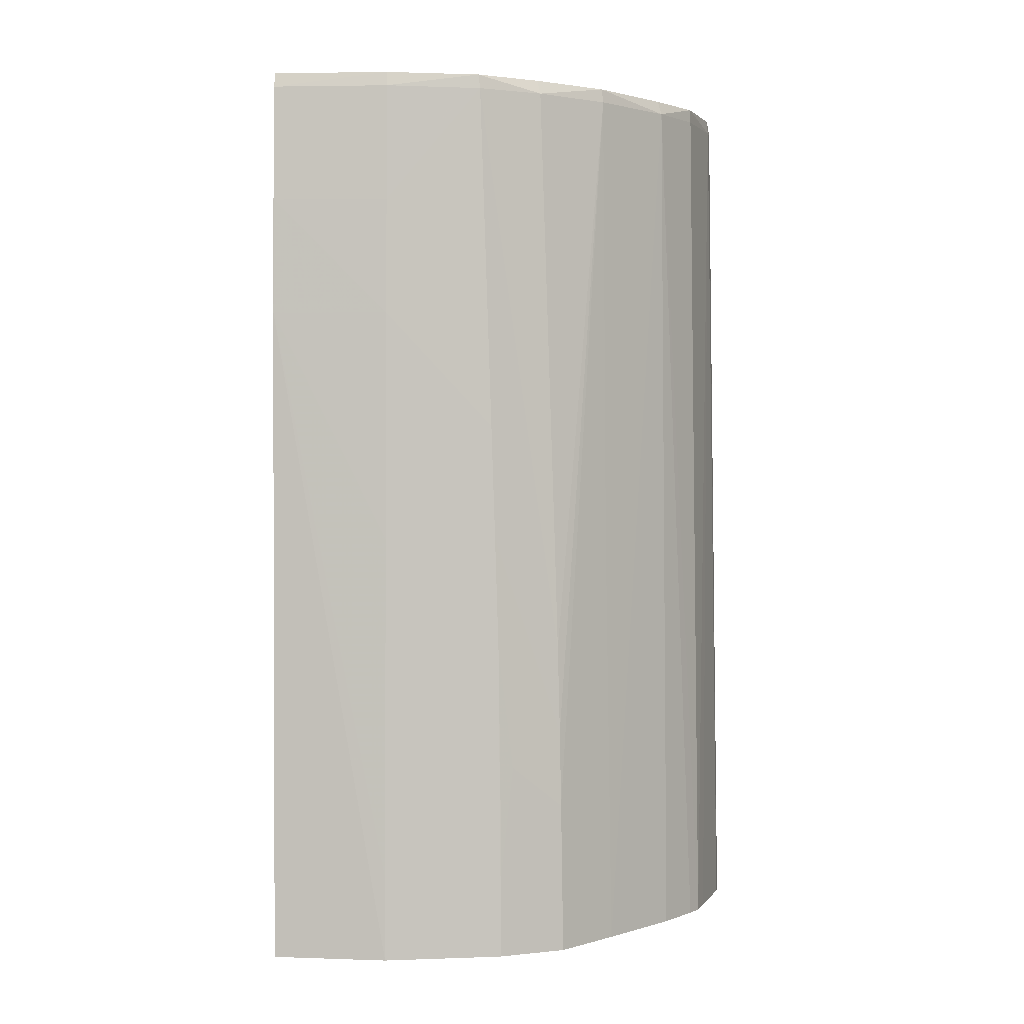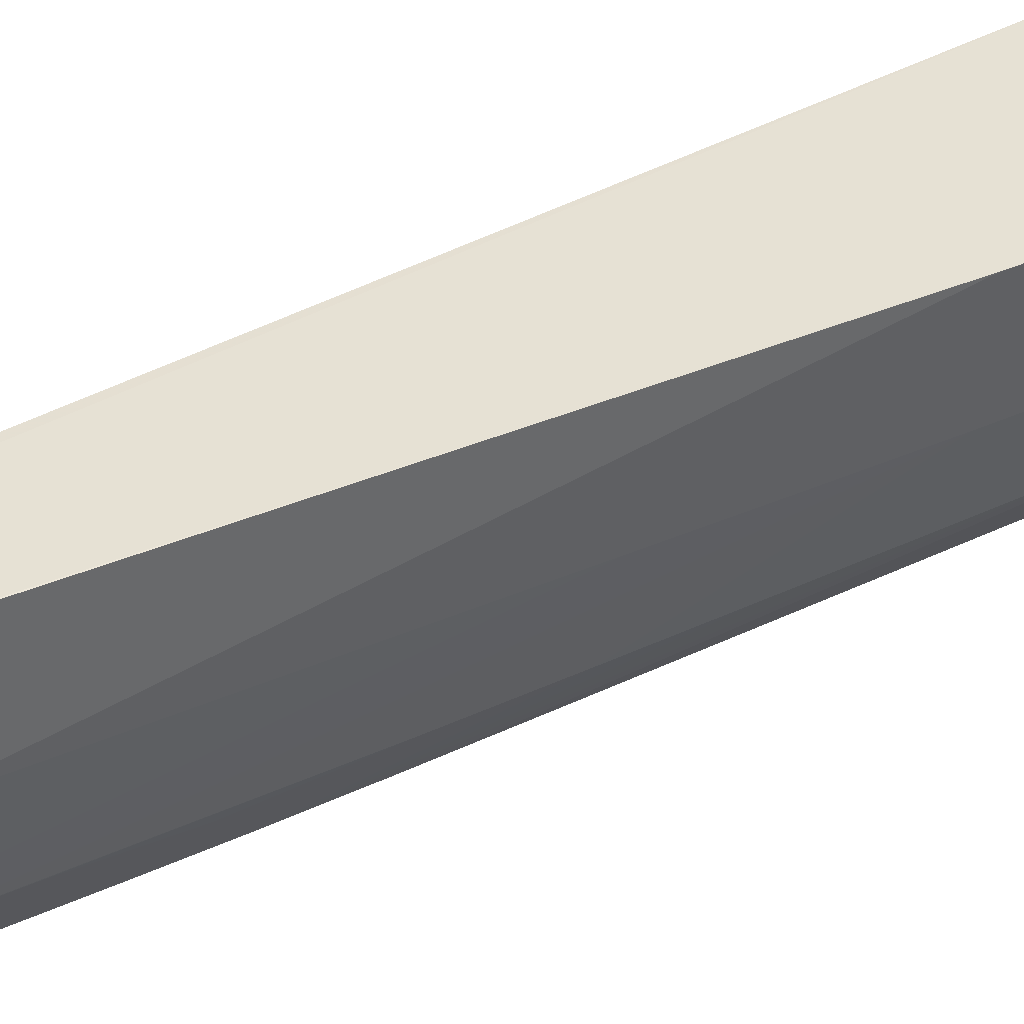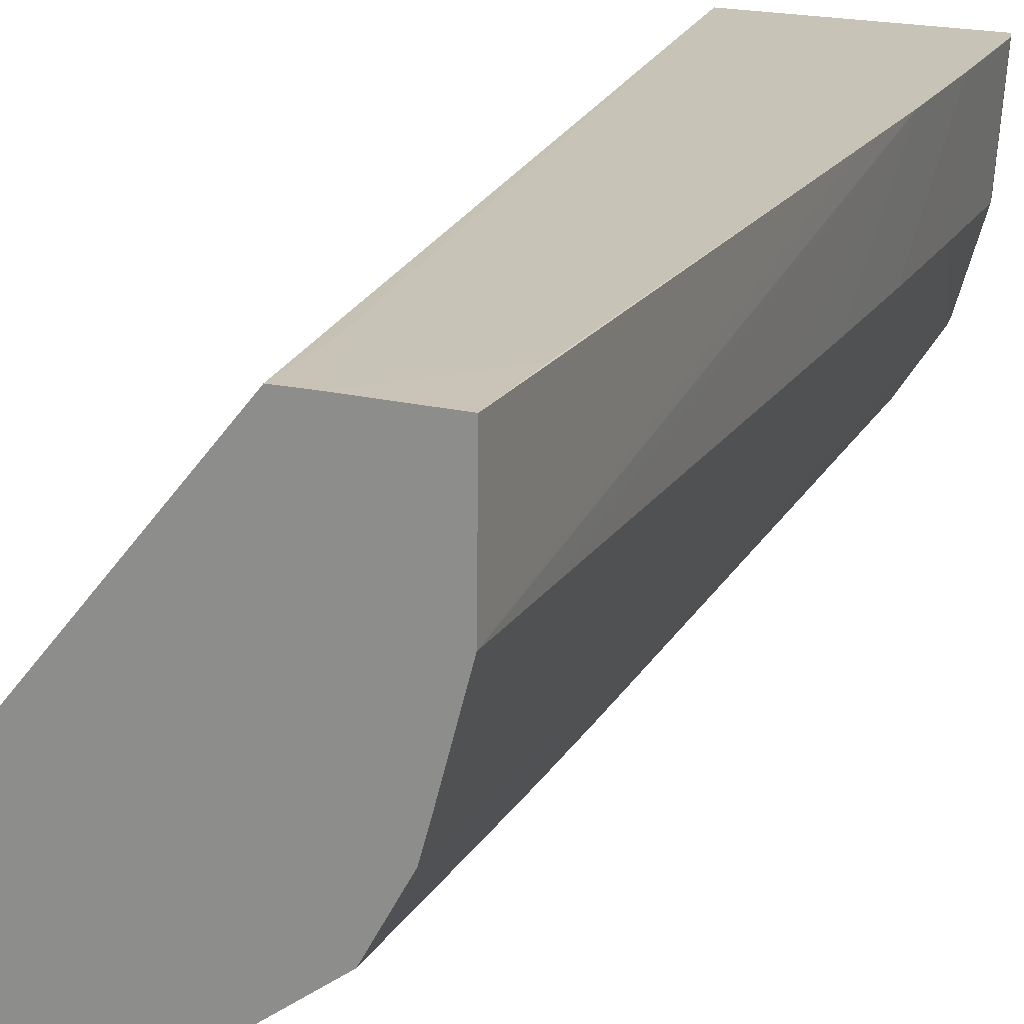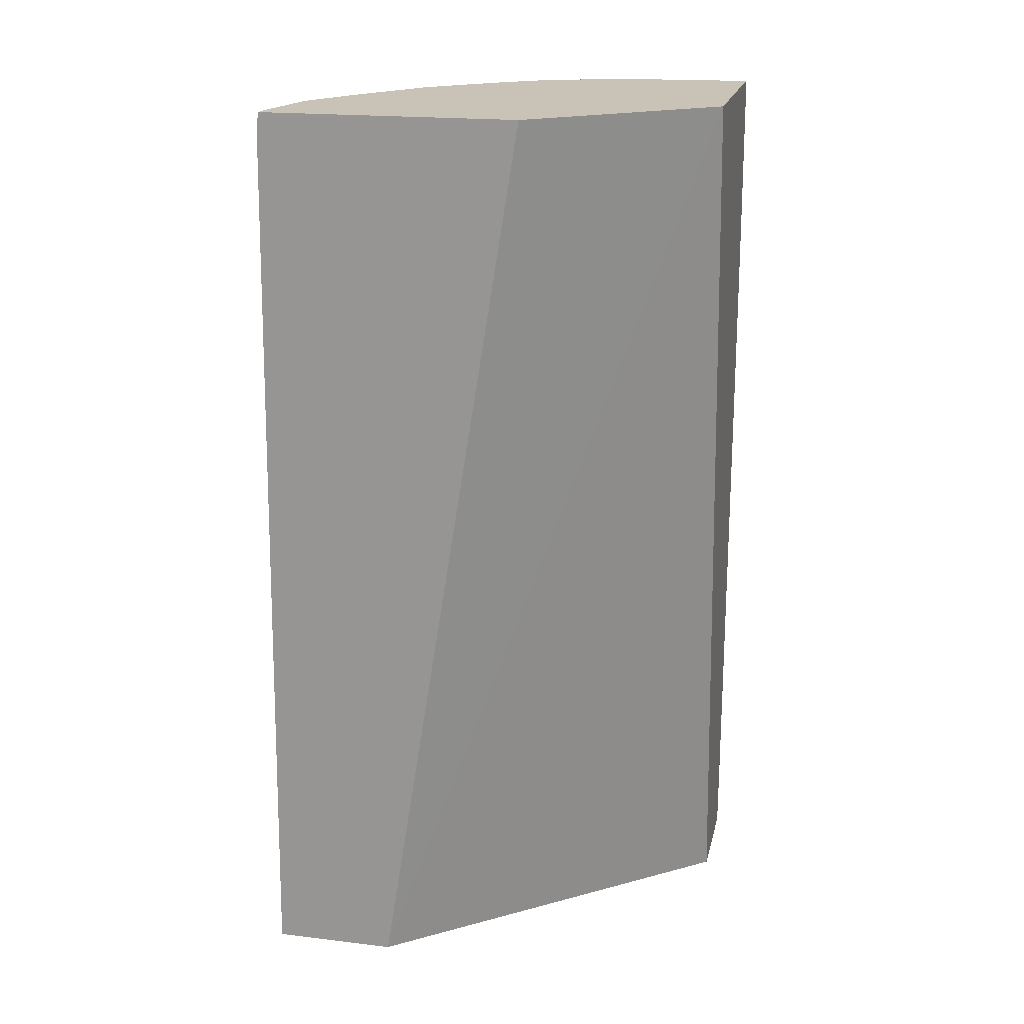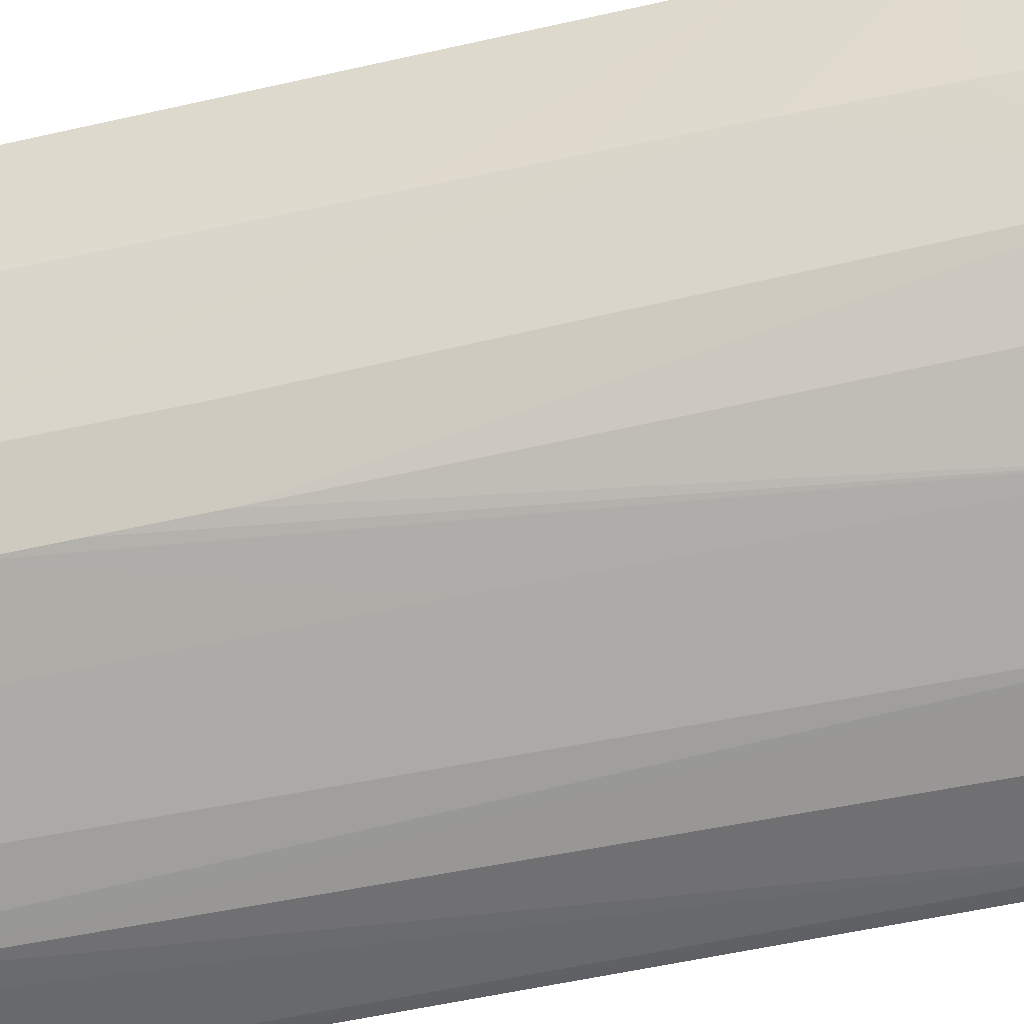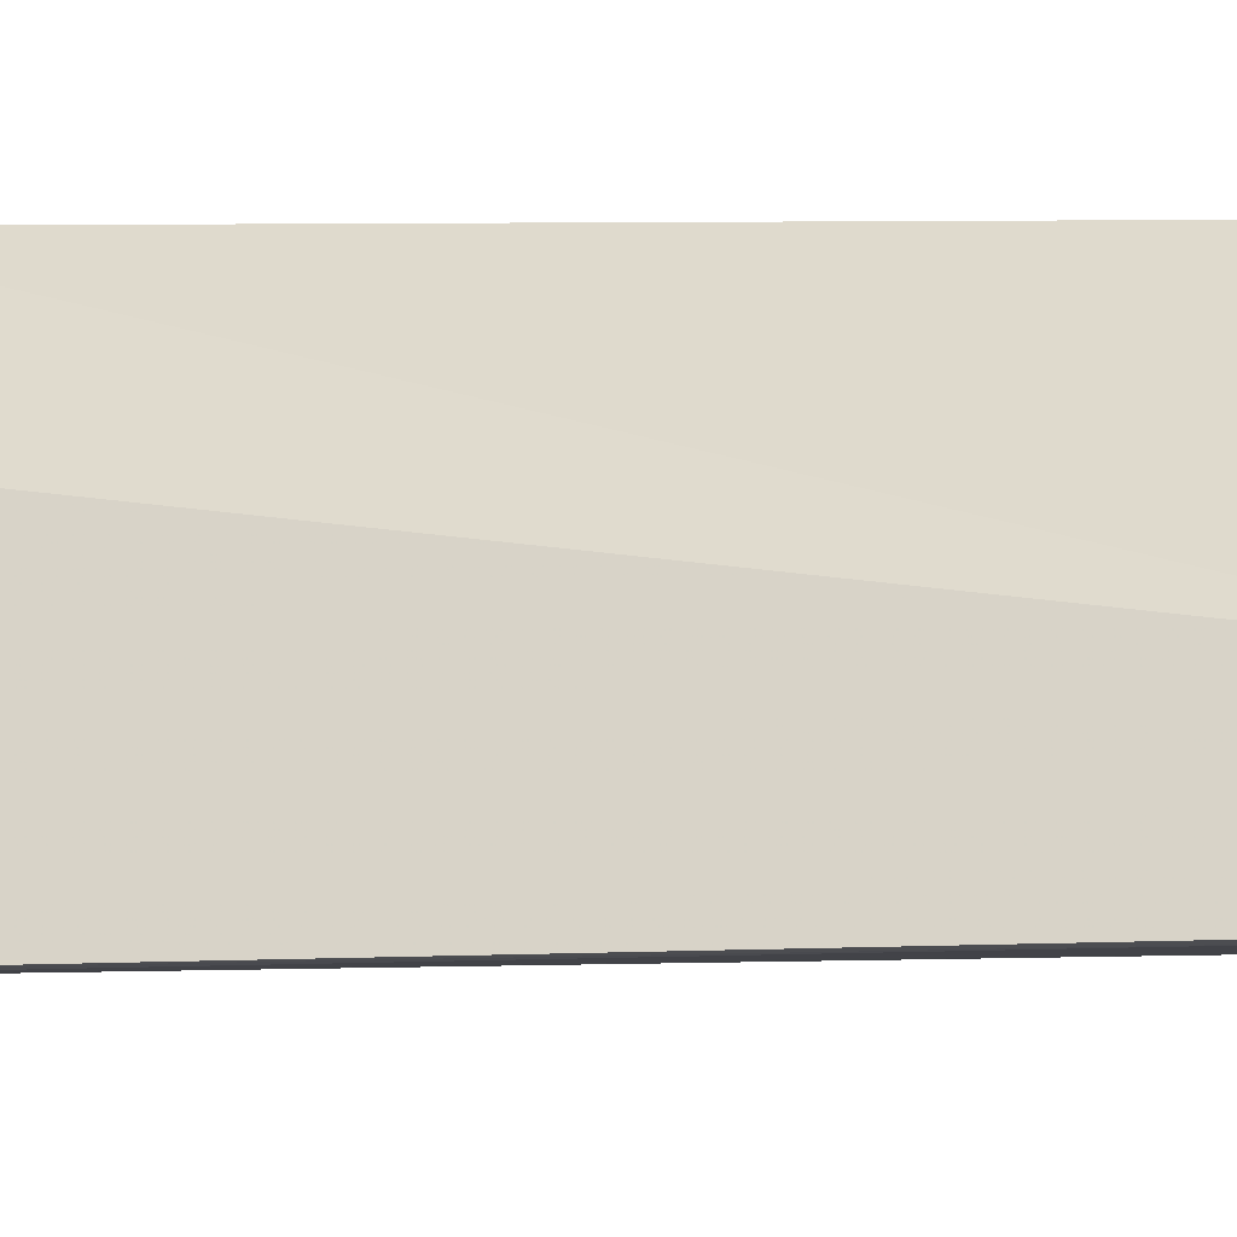
<metadata>
{"format":"obj","ext":"obj","renderer":"f3d","projection":"perspective","resolution":1024,"background":"white","views":[{"elev":1.8,"azim":-82.3,"up":"+Z"},{"elev":39.2,"azim":-117.6,"up":"+Y"},{"elev":19.6,"azim":-156.0,"up":"+Y"},{"elev":19.5,"azim":102.6,"up":"+Z"},{"elev":-42.8,"azim":-74.1,"up":"+Y"},{"elev":-18.0,"azim":98.4,"up":"+Y"}]}
</metadata>
<code>
v -0.1335 -0.08937 -0.04247
v -0.1342 -0.08934 -0.04247
v -0.1335 -0.08274 -0.04247
v -0.1335 -0.0887 0.00569
v -0.1381 -0.08863 -0.04247
v -0.1342 -0.08864 0.00569
v -0.1476 -0.06545 -0.04247
v -0.141 -0.06543 0.006456
v -0.1335 -0.07483 0.006456
v -0.1335 -0.08857 0.006456
v -0.1342 -0.08853 0.006456
v -0.1395 -0.08837 -0.04247
v -0.1383 -0.08768 0.006456
v -0.1384 -0.08771 0.00569
v -0.1492 -0.06543 -0.04247
v -0.1475 -0.06543 -0.03794
v -0.1526 -0.06543 0.006456
v -0.1403 -0.08793 -0.04247
v -0.1415 -0.08611 0.00569
v -0.1413 -0.08588 0.006456
v -0.1535 -0.06545 -0.04247
v -0.1534 -0.06543 -0.03793
v -0.1528 -0.06543 0.00569
v -0.1526 -0.06545 0.006456
v -0.1426 -0.08659 -0.04247
v -0.1456 -0.0829 0.006456
v -0.1457 -0.083 0.00569
v -0.1463 -0.08324 -0.01923
v -0.1467 -0.08364 -0.04247
v -0.1534 -0.07168 -0.04247
v -0.1533 -0.06545 -0.01301
v -0.1533 -0.06543 -0.01301
v -0.1531 -0.06543 -0.0005408
v -0.1528 -0.06545 0.00569
v -0.1522 -0.07162 0.006456
v -0.1486 -0.07952 0.006456
v -0.1488 -0.07973 0.00569
v -0.1495 -0.08062 -0.01923
v -0.1496 -0.08083 -0.02546
v -0.1497 -0.08095 -0.03017
v -0.1498 -0.08104 -0.03432
v -0.1499 -0.08118 -0.04247
v -0.1522 -0.07622 -0.04247
v -0.1534 -0.07168 -0.03793
v -0.1532 -0.06545 -0.006771
v -0.1532 -0.06543 -0.006771
v -0.1531 -0.06545 -0.0005408
v -0.1524 -0.07168 0.00569
v -0.1508 -0.07651 0.006456
v -0.1509 -0.07661 0.00569
v -0.151 -0.07684 -0.0005408
v -0.1512 -0.07729 -0.01301
v -0.1513 -0.07751 -0.01923
v -0.1514 -0.07771 -0.02546
v -0.1511 -0.07849 -0.03202
v -0.1516 -0.07791 -0.03793
v -0.1517 -0.07791 -0.04247
v -0.1529 -0.07168 -0.01301
v -0.153 -0.07168 -0.01923
v -0.1528 -0.07168 -0.006771
v -0.1526 -0.07168 -0.0005408
f 1 2 5
f 1 5 12
f 1 12 18
f 1 18 25
f 1 25 29
f 1 29 42
f 1 42 57
f 1 57 43
f 1 43 30
f 1 30 21
f 1 21 15
f 1 15 7
f 1 7 3
f 1 3 9
f 1 9 10
f 1 10 4
f 1 4 2
f 2 4 6
f 2 6 5
f 3 7 8
f 3 8 9
f 4 10 11
f 4 11 6
f 5 6 12
f 6 11 13
f 6 13 14
f 6 14 12
f 7 15 16
f 7 16 8
f 8 17 24
f 8 24 35
f 8 35 49
f 8 49 36
f 8 36 26
f 8 26 20
f 8 20 13
f 8 13 11
f 8 11 10
f 8 10 9
f 8 16 15
f 8 15 22
f 8 22 32
f 8 32 46
f 8 46 33
f 8 33 23
f 8 23 17
f 12 14 19
f 12 19 18
f 13 20 19
f 13 19 14
f 15 21 22
f 17 23 34
f 17 34 24
f 18 19 25
f 19 20 26
f 19 26 27
f 19 27 28
f 19 28 29
f 19 29 25
f 21 30 31
f 21 31 32
f 21 32 22
f 23 33 47
f 23 47 34
f 24 34 35
f 26 36 37
f 26 37 27
f 27 37 38
f 27 38 39
f 27 39 40
f 27 40 41
f 27 41 28
f 28 41 42
f 28 42 29
f 30 43 44
f 30 44 45
f 30 45 31
f 31 45 46
f 31 46 32
f 33 46 45
f 33 45 47
f 34 47 48
f 34 48 35
f 35 48 49
f 36 49 37
f 37 49 50
f 37 50 38
f 38 50 39
f 39 50 51
f 39 51 40
f 40 51 52
f 40 52 53
f 40 53 54
f 40 54 55
f 40 55 41
f 41 56 57
f 41 57 42
f 41 55 56
f 43 57 58
f 43 58 59
f 43 59 44
f 44 59 45
f 45 59 58
f 45 58 60
f 45 60 47
f 47 60 61
f 47 61 48
f 48 61 50
f 48 50 49
f 50 61 60
f 50 60 51
f 51 60 52
f 52 60 53
f 53 60 54
f 54 60 57
f 54 57 56
f 54 56 55
f 57 60 58

</code>
